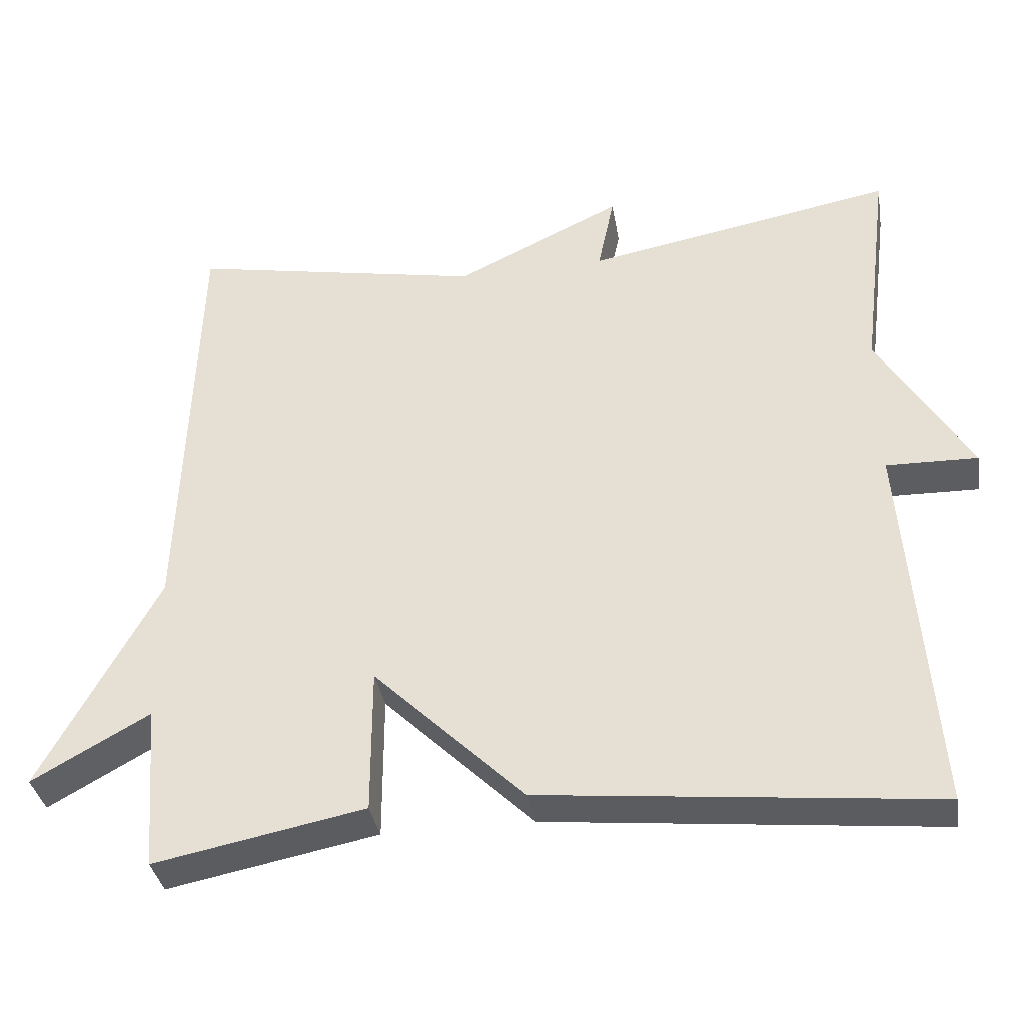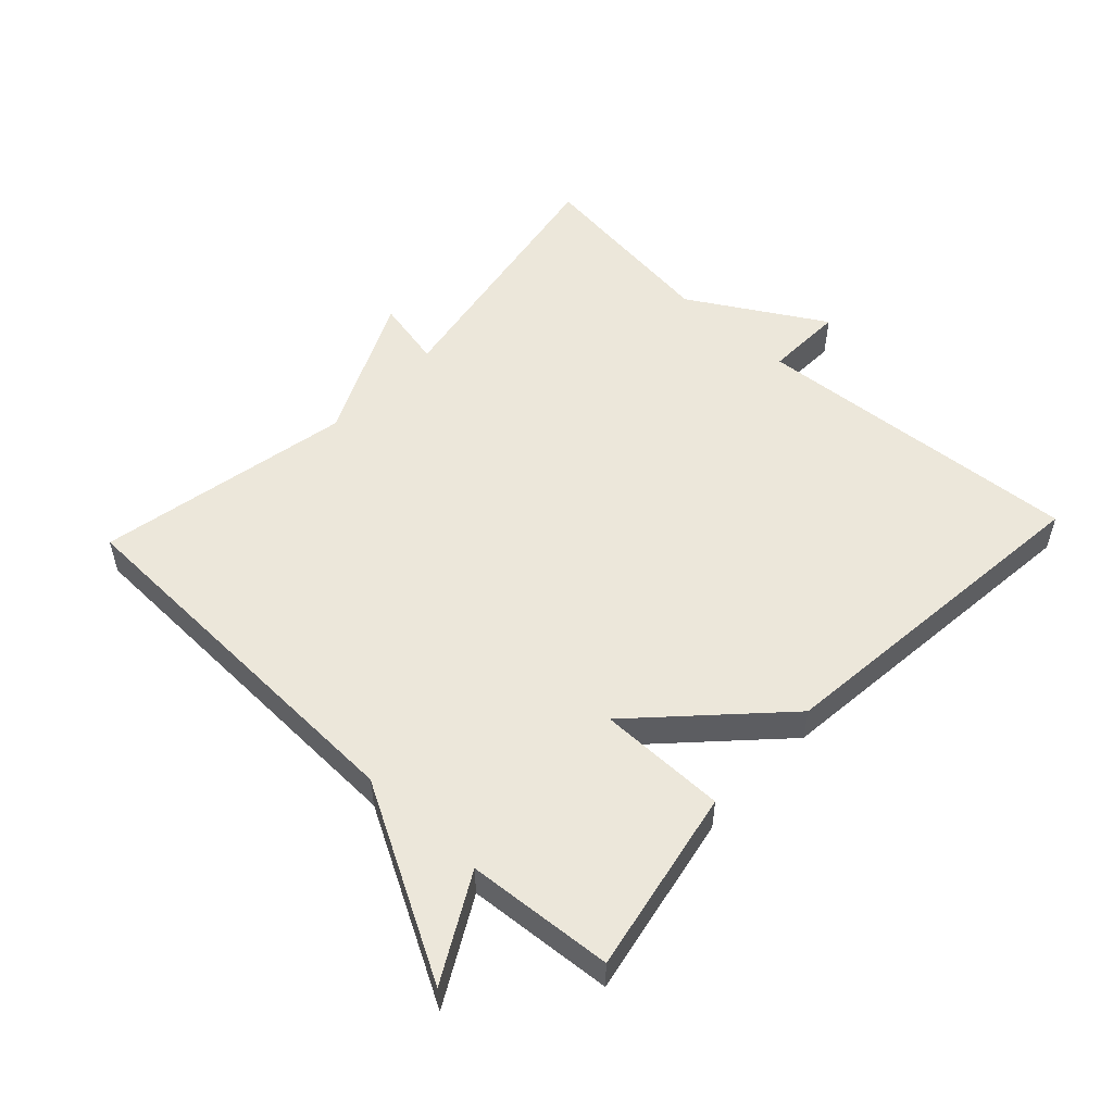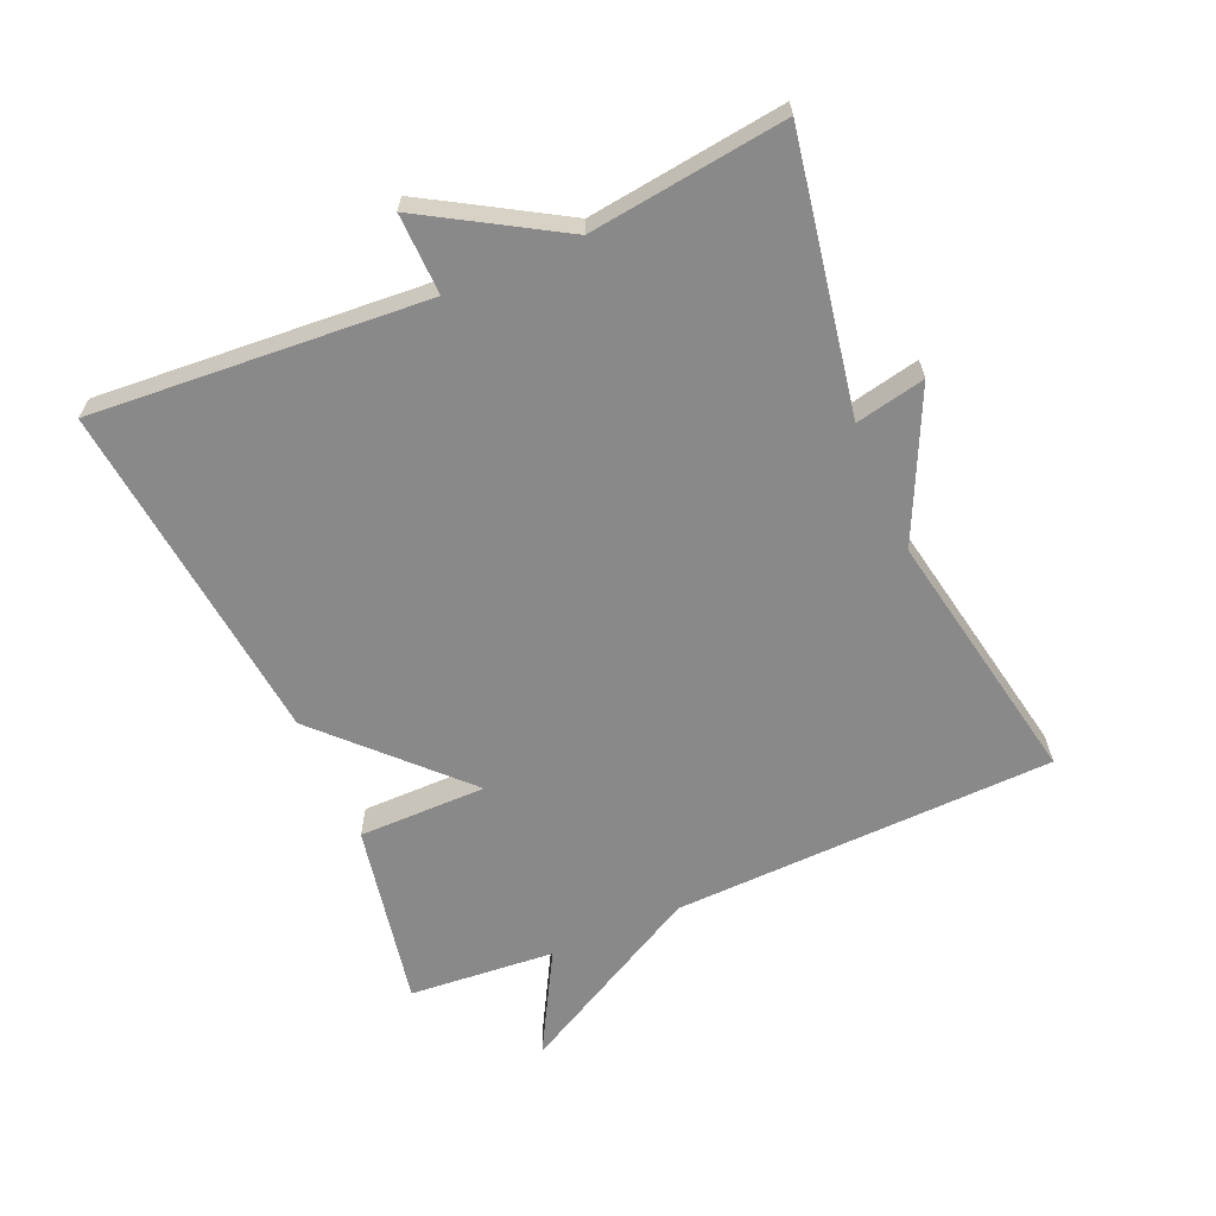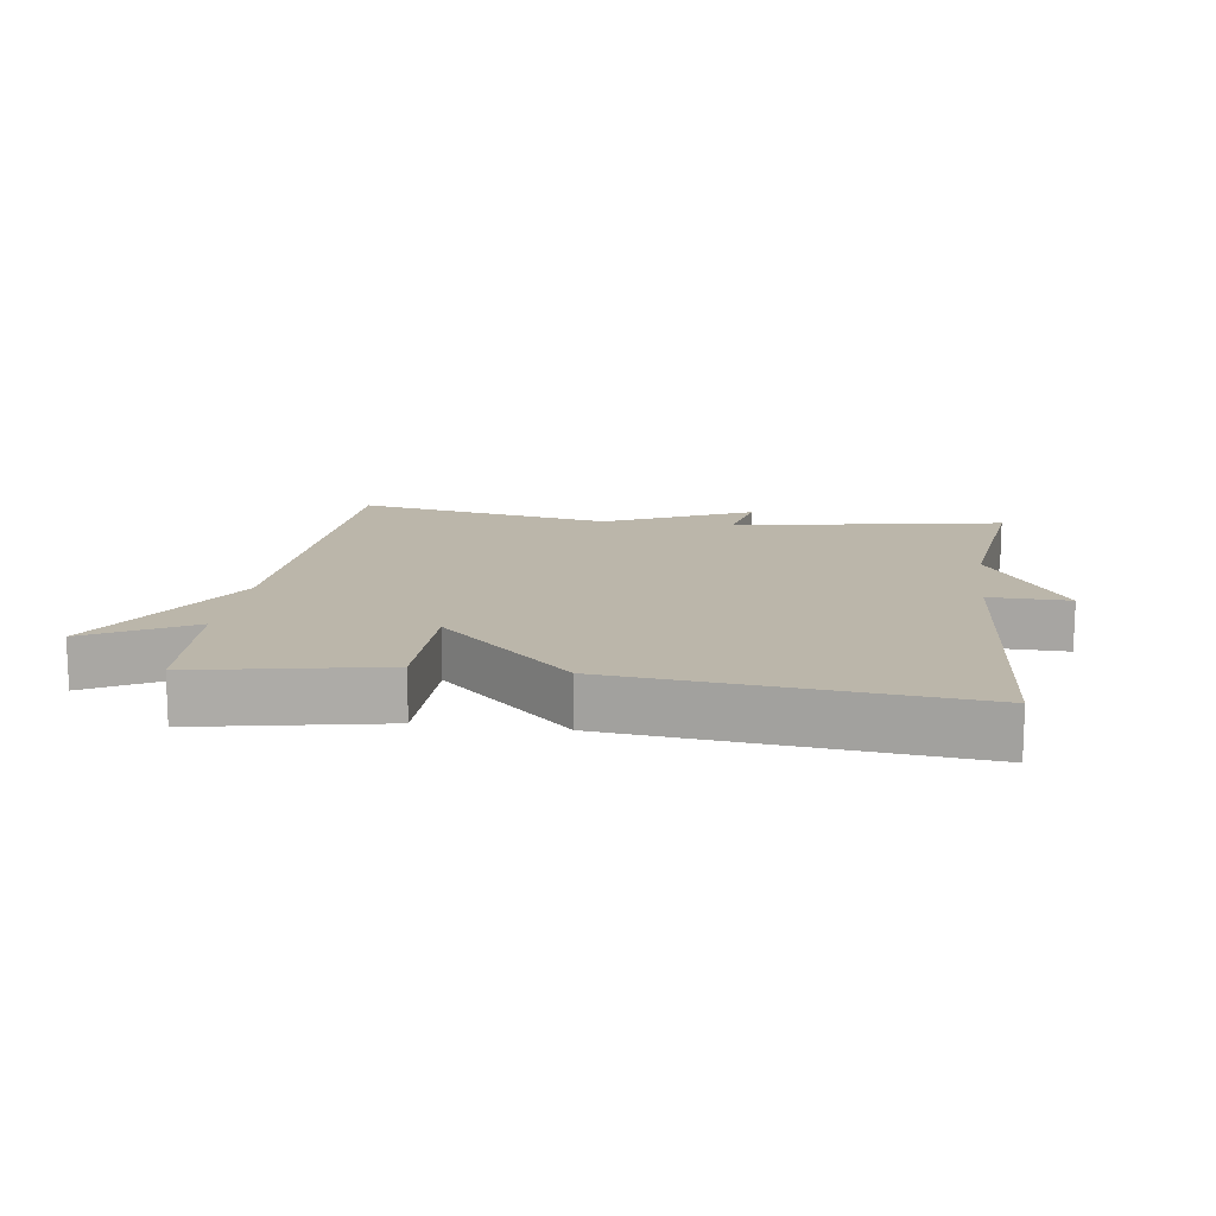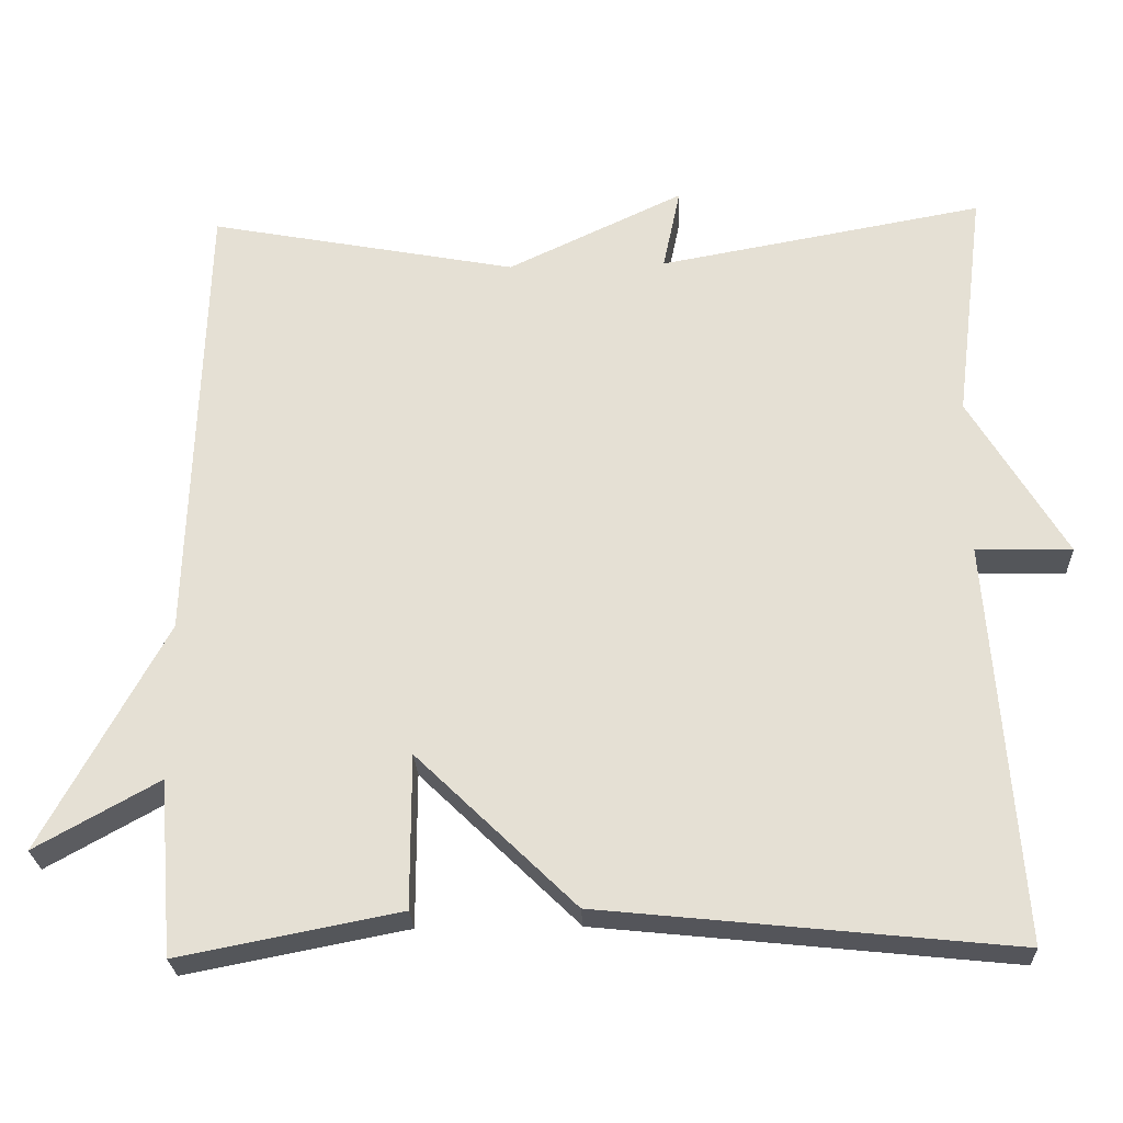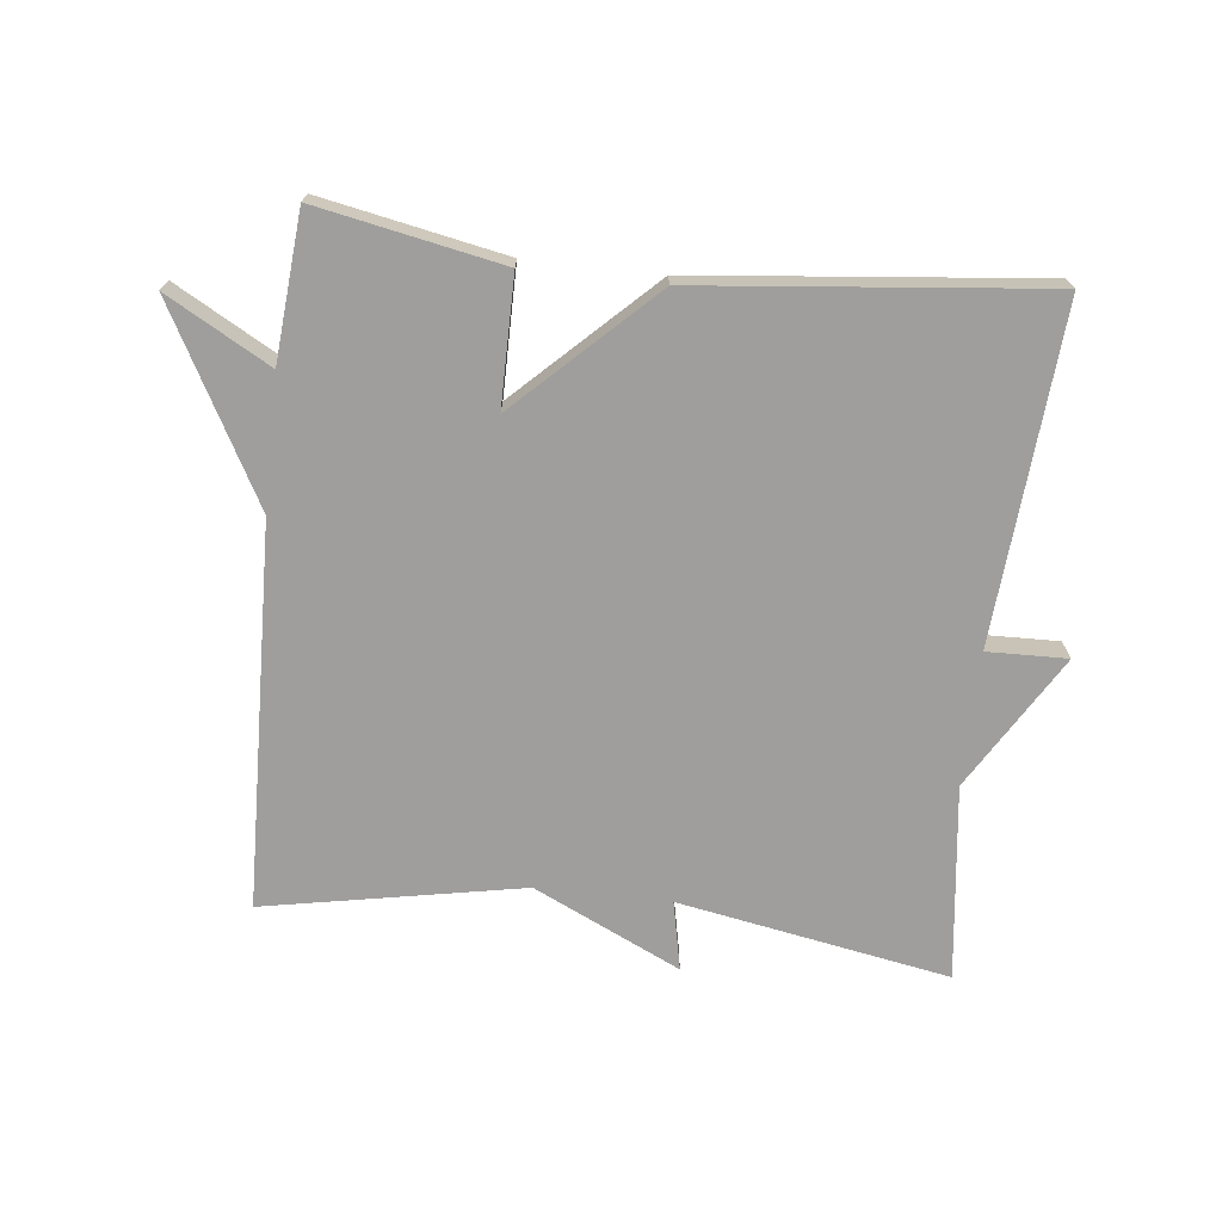
<metadata>
{"format":"obj","ext":"obj","renderer":"f3d","projection":"perspective","resolution":1024,"background":"white","views":[{"elev":-36.1,"azim":-170.4,"up":"+Z"},{"elev":52.9,"azim":133.2,"up":"+Y"},{"elev":-63.2,"azim":-66.5,"up":"+Y"},{"elev":13.9,"azim":-172.0,"up":"+Y"},{"elev":-25.4,"azim":-177.5,"up":"+Z"},{"elev":-70.9,"azim":173.6,"up":"+Y"}]}
</metadata>
<code>
v -0.5 0.07 -0.5
v -0.463 0.07 0.005
v -0.584 0.07 0.002
v -0.463 0.07 0.205
v -0.5 0.07 0.5
v -0.09 0.07 0.426
v -0.112 0.07 0.531
v 0.11 0.07 0.426
v 0.5 0.07 0.5
v 0.518 0.07 -0.079
v 0.674 0.07 -0.366
v 0.518 0.07 -0.279
v 0.5 0.07 -0.5
v 0.221 0.07 -0.446
v 0.221 0.07 -0.252
v 0.021 0.07 -0.446
v -0.5 0 -0.5
v -0.463 0 0.005
v -0.584 0 0.002
v -0.463 0 0.205
v -0.5 0 0.5
v -0.09 0 0.426
v -0.112 0 0.531
v 0.11 0 0.426
v 0.5 0 0.5
v 0.518 0 -0.079
v 0.674 0 -0.366
v 0.518 0 -0.279
v 0.5 0 -0.5
v 0.221 0 -0.446
v 0.221 0 -0.252
v 0.021 0 -0.446
f 15 16 1 2
f 12 13 14 15
f 12 15 2
f 10 11 12
f 10 12 2
f 9 10 2
f 8 9 2
f 6 7 8
f 2 3 4
f 8 2 4
f 6 8 4
f 4 5 6
f 18 17 32 31
f 31 30 29 28
f 18 31 28
f 28 27 26
f 18 28 26
f 18 26 25
f 18 25 24
f 24 23 22
f 20 19 18
f 20 18 24
f 20 24 22
f 22 21 20
f 1 17 18 2
f 2 18 19 3
f 3 19 20 4
f 4 20 21 5
f 5 21 22 6
f 6 22 23 7
f 7 23 24 8
f 8 24 25 9
f 9 25 26 10
f 10 26 27 11
f 11 27 28 12
f 12 28 29 13
f 13 29 30 14
f 14 30 31 15
f 15 31 32 16
f 16 32 17 1

</code>
